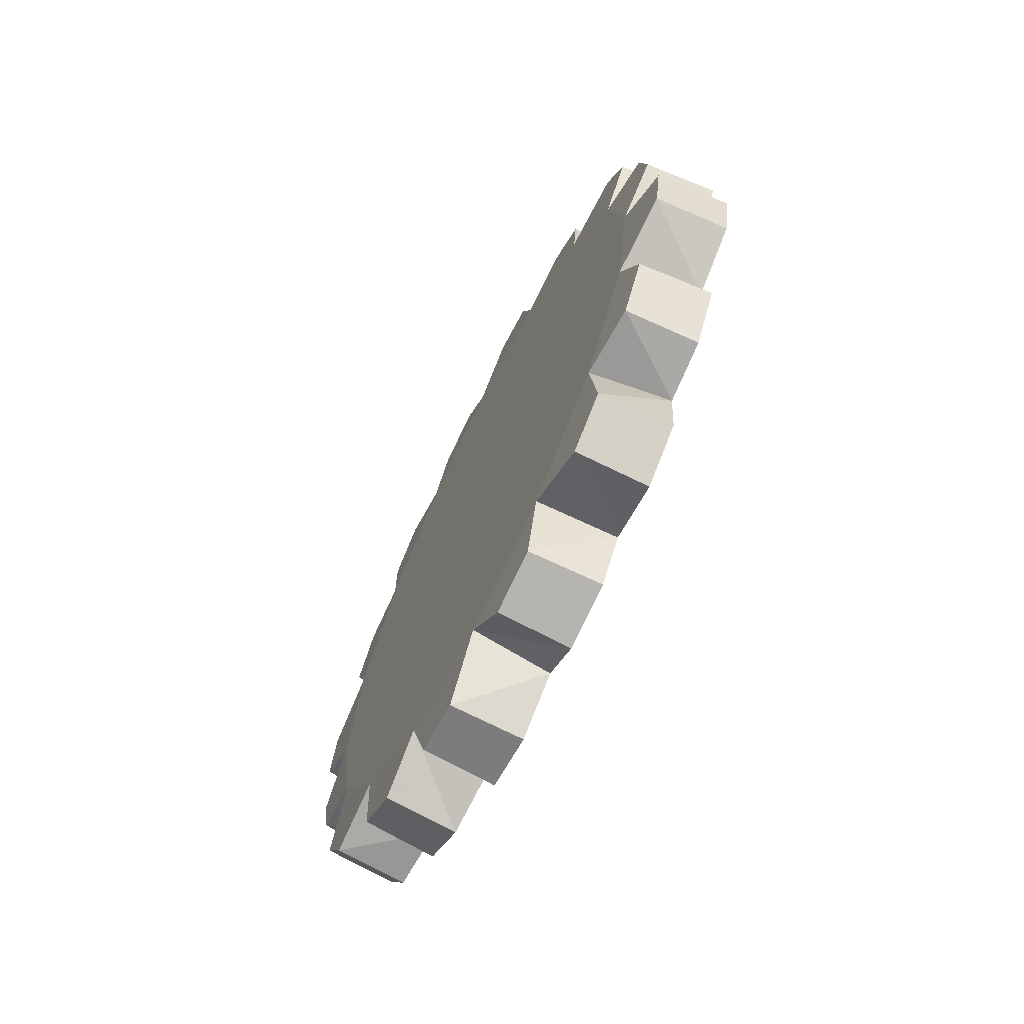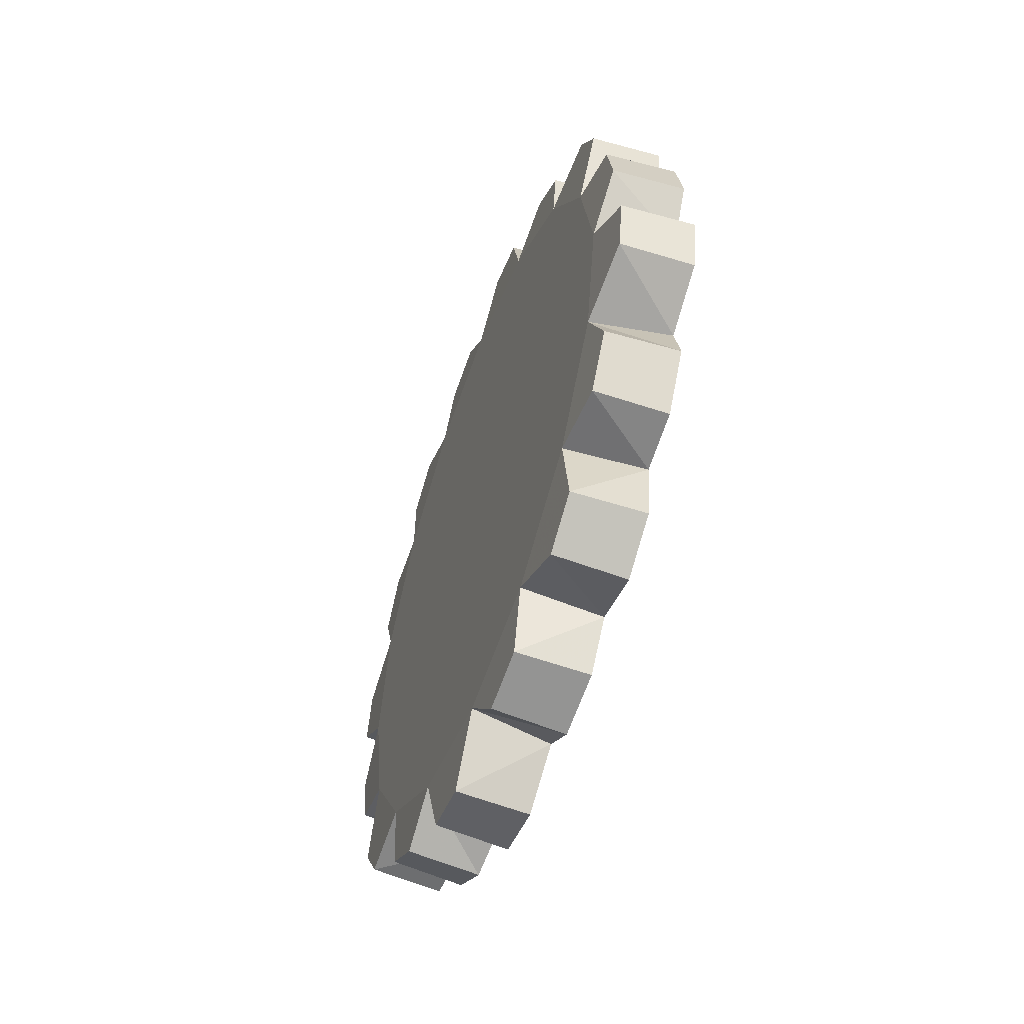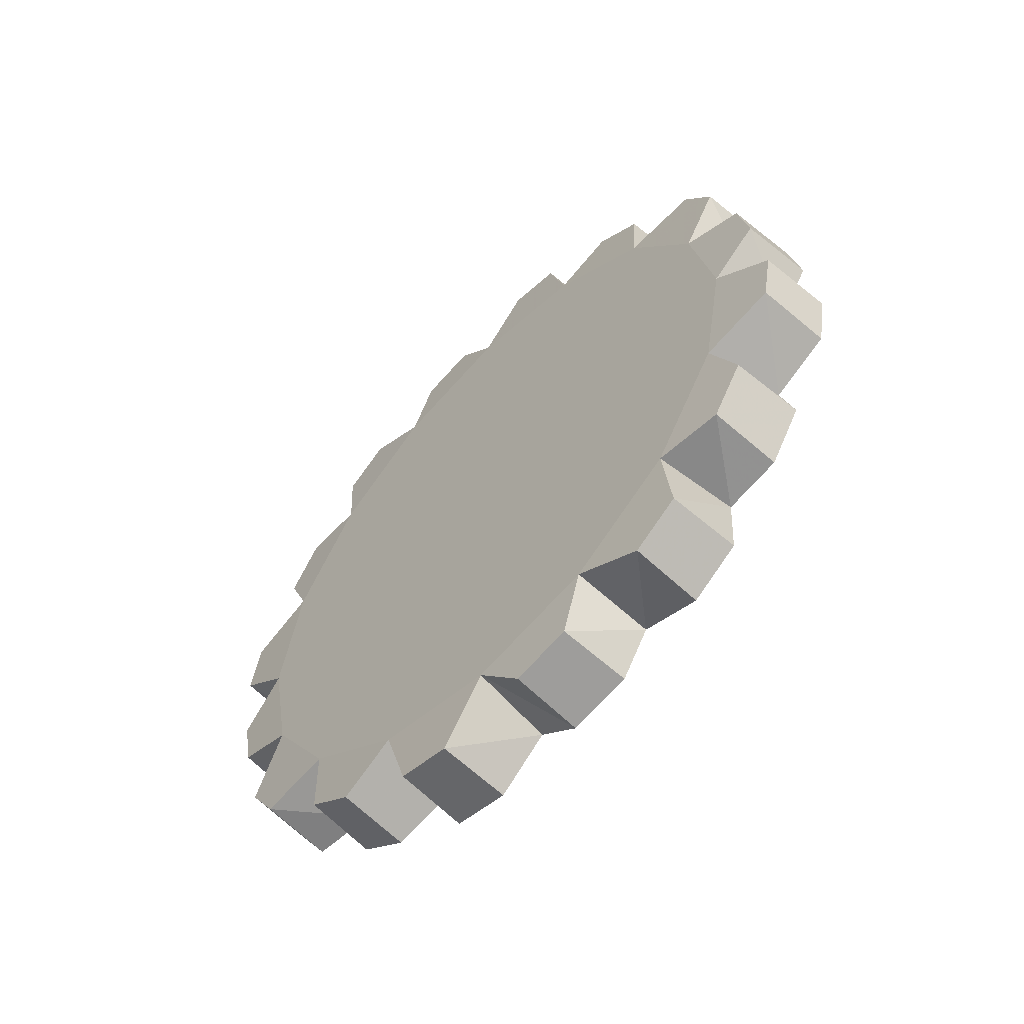
<metadata>
{"format":"obj","ext":"obj","renderer":"f3d","projection":"perspective","resolution":1024,"background":"white","views":[{"elev":-68.5,"azim":153.7,"up":"+Y"},{"elev":-55.0,"azim":159.8,"up":"+Y"},{"elev":-59.1,"azim":136.4,"up":"+Y"}]}
</metadata>
<code>
g TankTrackSmallGear
v -0.01253 3.904e-06 0.09407
v -0.0123 3.904e-06 0.1114
v -0.0123 -0.04263 0.1029
v -0.01253 -0.036 0.08691
v -0.01253 0.036 0.08691
v -0.0123 0.04263 0.1029
v -0.01253 0.06652 0.06652
v -0.0123 0.07877 0.07877
v -0.01253 0.08692 0.036
v -0.0123 0.1029 0.04263
v -0.01253 0.09408 -3.241e-07
v -0.0123 0.1114 -3.185e-07
v -0.0123 -0.07877 0.07877
v -0.01253 -0.06652 0.06652
v -0.0123 -0.1029 0.04263
v -0.01253 -0.08691 0.036
v -0.0123 -0.1114 -3.725e-07
v -0.01253 -0.09407 -3.669e-07
v -0.0123 -0.1029 -0.04263
v -0.01253 -0.08691 -0.036
v -0.0123 -0.07877 -0.07877
v -0.01253 -0.06652 -0.06652
v -0.0123 -0.04263 -0.1029
v -0.01253 -0.036 -0.08691
v -0.0123 3.904e-06 -0.1114
v -0.01253 3.934e-06 -0.09407
v -0.0123 0.04263 -0.1029
v -0.01253 0.036 -0.08691
v -0.0123 0.07877 -0.07877
v -0.01253 0.06652 -0.06652
v -0.0123 0.1029 -0.04263
v -0.01253 0.08692 -0.036
v -0.01142 -0.09992 -0.07817
v -0.01142 -0.1105 -0.06241
v -0.01142 0.07817 -0.09993
v -0.01142 0.06241 -0.1105
v -0.0123 -0.04263 -0.1029
v -0.01142 -0.01538 -0.1259
v -0.01142 -0.03398 -0.1222
v -0.0123 -0.07877 -0.07877
v -0.01138 -0.06015 -0.1081
v -0.01138 -0.07681 -0.09693
v -0.01142 0.1222 -0.03398
v -0.01142 0.1259 -0.01538
v -0.0123 0.1114 -3.185e-07
v -0.01138 0.1229 0.01422
v -0.01138 0.1189 0.03387
v -0.0123 0.1029 0.04263
v -0.01142 0.1105 0.0624
v -0.01142 0.09993 0.07817
v -0.01253 -0.06652 0.06652
v -0.01232 -0.05858 0.05858
v -0.01232 -0.0317 0.07654
v -0.01253 -0.036 0.08691
v -0.01232 3.904e-06 0.08284
v -0.01253 3.904e-06 0.09407
v -0.01232 0.03171 0.07654
v -0.01253 0.036 0.08691
v -0.01232 0.05858 0.05858
v -0.01253 0.06652 0.06652
v -0.01232 0.07654 0.0317
v -0.01253 0.08692 0.036
v -0.01232 0.08285 -3.25e-07
v -0.01253 0.09408 -3.241e-07
v -0.01232 0.07654 -0.0317
v -0.01253 0.08692 -0.036
v -0.01232 0.05858 -0.05858
v -0.01253 0.06652 -0.06652
v -0.01232 0.03171 -0.07654
v -0.01253 0.036 -0.08691
v -0.01232 3.934e-06 -0.08284
v -0.01253 3.934e-06 -0.09407
v -0.01232 -0.0317 -0.07654
v -0.01253 -0.036 -0.08691
v -0.01232 -0.05858 -0.05858
v -0.01253 -0.06652 -0.06652
v -0.01232 -0.07653 -0.0317
v -0.01253 -0.08691 -0.036
v -0.01232 -0.08284 -3.651e-07
v -0.01253 -0.09407 -3.669e-07
v -0.01232 -0.07653 0.0317
v -0.01253 -0.08691 0.036
v 0.01216 0.1054 -3.166e-07
v 0.01137 0.1244 -0.01559
v 0.01137 0.1209 -0.03319
v 0.01216 0.09742 -0.04035
v 0.01132 0.1063 -0.05965
v 0.01132 0.09581 -0.07542
v 0.01216 0.07456 -0.07456
v 0.01216 0.07456 0.07456
v 0.01216 0.04036 -0.09742
v 0.01216 0.04036 0.09742
v 0.01137 0.07693 -0.09898
v 0.01137 0.06201 -0.1089
v 0.01216 0.04036 -0.09742
v 0.01132 0.03302 -0.1174
v 0.01132 0.01442 -0.1211
v 0.01216 3.904e-06 -0.1054
v 0.01137 -0.01559 -0.1244
v 0.01137 -0.03319 -0.1209
v 0.01216 -0.04035 -0.09742
v 0.01132 -0.05965 -0.1063
v 0.01132 -0.07542 -0.09581
v 0.01216 -0.07456 -0.07456
v 0.01137 -0.09897 -0.07693
v 0.01137 -0.1089 -0.06201
v 0.01216 -0.09741 -0.04035
v 0.01132 -0.1174 -0.03302
v 0.01132 -0.1211 -0.01442
v 0.01216 -0.1054 -3.725e-07
v 0.01137 -0.1244 0.01559
v 0.01137 -0.1209 0.03319
v 0.01216 -0.09741 0.04035
v 0.01132 -0.1063 0.05965
v 0.01132 -0.09581 0.07542
v 0.01216 -0.07456 0.07456
v 0.01216 -0.09741 -0.04035
v 0.01216 -0.09741 0.04035
v 0.01216 -0.07456 0.07456
v 0.01216 -0.07456 -0.07456
v 0.01137 -0.07692 0.09898
v 0.01137 -0.062 0.1089
v 0.01216 -0.04035 0.09742
v 0.01132 -0.03301 0.1174
v 0.01132 -0.01441 0.1211
v 0.01216 3.904e-06 0.1054
v 0.01216 -0.04035 0.09742
v 0.01216 -0.04035 -0.09742
v 0.01216 -0.07456 -0.07456
v 0.01137 0.0156 0.1244
v 0.01137 0.0332 0.1209
v 0.01216 0.04036 0.09742
v 0.01132 0.05966 0.1063
v 0.01132 0.07542 0.09581
v 0.01216 0.07456 0.07456
v 0.01137 0.09898 0.07693
v 0.01137 0.109 0.062
v 0.01216 0.09742 0.04035
v 0.01132 0.1174 0.03301
v 0.01132 0.1211 0.01442
v 0.01216 -0.09741 0.04035
v -0.0123 -0.1029 0.04263
v -0.01138 -0.1081 0.06016
v 0.01132 -0.1063 0.05965
v 0.01216 -0.1054 -3.725e-07
v 0.01132 -0.1211 -0.01442
v -0.01138 -0.1228 -0.01422
v -0.0123 -0.1114 -3.725e-07
v -0.0123 -0.07877 -0.07877
v -0.01142 -0.09992 -0.07817
v 0.01137 -0.09897 -0.07693
v 0.01216 -0.07456 -0.07456
v -0.01232 -0.0317 -0.07654
v -0.01002 -0.03204 -0.07737
v -0.01002 -0.05921 -0.05922
v -0.01232 -0.05858 -0.05858
v -0.01232 -0.05858 -0.05858
v -0.01002 -0.05921 -0.05922
v -0.01002 -0.07736 -0.03205
v -0.01232 -0.07653 -0.0317
v -0.01232 0.07654 0.0317
v -0.01002 0.07737 0.03205
v -0.01002 0.08375 -3.26e-07
v -0.01232 0.08285 -3.25e-07
v -0.01232 0.05858 0.05858
v -0.01002 0.05922 0.05921
v -0.01002 0.07737 0.03205
v -0.01232 0.07654 0.0317
v -0.01232 0.05858 -0.05858
v -0.01002 0.05922 -0.05922
v -0.01002 0.03205 -0.07737
v -0.01232 0.03171 -0.07654
v -0.01232 0.03171 0.07654
v -0.01002 0.03205 0.07737
v -0.01002 0.05922 0.05921
v -0.01232 0.05858 0.05858
v -0.01232 0.03171 -0.07654
v -0.01002 0.03205 -0.07737
v -0.01002 3.934e-06 -0.08374
v -0.01232 3.934e-06 -0.08284
v -0.01232 -0.0317 0.07654
v -0.01002 -0.03204 0.07737
v -0.01002 3.904e-06 0.08374
v -0.01232 3.904e-06 0.08284
v -0.01232 -0.05858 0.05858
v -0.01002 -0.05921 0.05921
v -0.01002 -0.03204 0.07737
v -0.01232 -0.0317 0.07654
v -0.01232 3.904e-06 0.08284
v -0.01002 3.904e-06 0.08374
v -0.01002 0.03205 0.07737
v -0.01232 0.03171 0.07654
v -0.01232 0.08285 -3.25e-07
v -0.01002 0.08375 -3.26e-07
v -0.01002 0.07737 -0.03205
v -0.01232 0.07654 -0.0317
v -0.01232 -0.07653 -0.0317
v -0.01002 -0.07736 -0.03205
v -0.01002 -0.08374 -3.651e-07
v -0.01232 -0.08284 -3.651e-07
v -0.01232 0.07654 -0.0317
v -0.01002 0.07737 -0.03205
v -0.01002 0.05922 -0.05922
v -0.01232 0.05858 -0.05858
v -0.01232 -0.08284 -3.651e-07
v -0.01002 -0.08374 -3.651e-07
v -0.01002 -0.07736 0.03205
v -0.01232 -0.07653 0.0317
v -0.01232 3.934e-06 -0.08284
v -0.01002 3.934e-06 -0.08374
v -0.01002 -0.03204 -0.07737
v -0.01232 -0.0317 -0.07654
v -0.01232 -0.07653 0.0317
v -0.01002 -0.07736 0.03205
v -0.01002 -0.05921 0.05921
v -0.01232 -0.05858 0.05858
v -0.01002 0.05922 -0.05922
v -0.009213 3.919e-06 -3.455e-07
v -0.01002 0.03205 -0.07737
v -0.01002 3.934e-06 -0.08374
v -0.01002 -0.03204 -0.07737
v -0.01002 -0.05921 -0.05922
v -0.01002 -0.07736 -0.03205
v -0.01002 -0.08374 -3.651e-07
v -0.01002 -0.07736 0.03205
v -0.01002 -0.05921 0.05921
v -0.01002 0.07737 -0.03205
v -0.01002 0.08375 -3.26e-07
v -0.01002 0.07737 0.03205
v -0.01002 0.05922 0.05921
v -0.01002 0.03205 0.07737
v -0.01002 3.904e-06 0.08374
v -0.01002 -0.03204 0.07737
v -0.0123 -0.07877 -0.07877
v 0.01216 -0.07456 -0.07456
v 0.01132 -0.07542 -0.09581
v -0.01138 -0.07681 -0.09693
v 0.01216 3.904e-06 -0.1054
v -0.0123 3.904e-06 -0.1114
v -0.01142 -0.01538 -0.1259
v 0.01137 -0.01559 -0.1244
v -0.0123 0.04263 -0.1029
v 0.01216 0.04036 -0.09742
v 0.01137 0.06201 -0.1089
v -0.01142 0.06241 -0.1105
v 0.01216 -0.04035 -0.09742
v -0.0123 -0.04263 -0.1029
v -0.01138 -0.06015 -0.1081
v 0.01132 -0.05965 -0.1063
v -0.0123 0.1029 -0.04263
v -0.01138 0.1081 -0.06016
v 0.01132 0.1063 -0.05965
v 0.01216 0.09742 -0.04035
v -0.0123 3.904e-06 -0.1114
v 0.01216 3.904e-06 -0.1054
v 0.01132 0.01442 -0.1211
v -0.01138 0.01423 -0.1229
v -0.0123 0.04263 -0.1029
v -0.01138 0.03388 -0.1189
v 0.01132 0.03302 -0.1174
v 0.01216 0.04036 -0.09742
v 0.01216 0.09742 -0.04035
v 0.01137 0.1209 -0.03319
v -0.01142 0.1222 -0.03398
v -0.0123 0.1029 -0.04263
v -0.0123 0.1114 -3.185e-07
v -0.01142 0.1259 -0.01538
v 0.01137 0.1244 -0.01559
v 0.01216 0.1054 -3.166e-07
v 0.01216 0.07456 -0.07456
v 0.01132 0.09581 -0.07542
v -0.01138 0.09693 -0.07681
v -0.0123 0.07877 -0.07877
v 0.01216 0.09742 0.04035
v 0.01137 0.109 0.062
v -0.01142 0.1105 0.0624
v -0.0123 0.1029 0.04263
v -0.0123 0.07877 0.07877
v -0.01138 0.07682 0.09693
v -0.01138 0.06016 0.1081
v -0.0123 0.04263 0.1029
v -0.01142 0.03398 0.1222
v -0.01142 0.01539 0.1259
v 0.01216 -0.07456 0.07456
v 0.01216 -0.04035 0.09742
v 0.01216 -0.07456 -0.07456
v 0.01216 3.904e-06 0.1054
v 0.01216 3.904e-06 -0.1054
v 0.01216 -0.04035 -0.09742
v 0.01216 3.904e-06 0.1054
v 0.01216 0.04036 -0.09742
v 0.01216 3.904e-06 -0.1054
v 0.01216 0.04036 0.09742
v 0.01216 0.07456 0.07456
v 0.01216 0.09742 0.04035
v 0.01216 0.07456 -0.07456
v 0.01216 0.09742 0.04035
v 0.01216 0.09742 -0.04035
v 0.01216 0.07456 -0.07456
v 0.01216 0.1054 -3.166e-07
v 0.01137 0.1209 -0.03319
v 0.01137 0.1244 -0.01559
v -0.01142 0.1259 -0.01538
v -0.01142 0.1222 -0.03398
v 0.01137 0.06201 -0.1089
v 0.01137 0.07693 -0.09898
v -0.01142 0.07817 -0.09993
v -0.01142 0.06241 -0.1105
v 0.01137 -0.03319 -0.1209
v 0.01137 -0.01559 -0.1244
v -0.01142 -0.01538 -0.1259
v -0.01142 -0.03398 -0.1222
v 0.01137 -0.1089 -0.06201
v 0.01137 -0.09897 -0.07693
v -0.01142 -0.09992 -0.07817
v -0.01142 -0.1105 -0.06241
v 0.01137 -0.1209 0.03319
v 0.01137 -0.1244 0.01559
v -0.01142 -0.1259 0.01538
v -0.01142 -0.1222 0.03398
v 0.01137 -0.062 0.1089
v 0.01137 -0.07692 0.09898
v -0.01142 -0.07817 0.09993
v -0.01142 -0.0624 0.1105
v 0.01137 0.0332 0.1209
v 0.01137 0.0156 0.1244
v -0.01142 0.01539 0.1259
v -0.01142 0.03398 0.1222
v 0.01137 0.109 0.062
v 0.01137 0.09898 0.07693
v -0.01142 0.09993 0.07817
v -0.01142 0.1105 0.0624
v 0.01216 -0.09741 0.04035
v 0.01137 -0.1209 0.03319
v -0.01142 -0.1222 0.03398
v -0.0123 -0.1029 0.04263
v -0.0123 -0.07877 0.07877
v -0.01142 -0.07817 0.09993
v 0.01137 -0.07692 0.09898
v 0.01216 -0.07456 0.07456
v -0.0123 3.904e-06 0.1114
v -0.01142 0.01539 0.1259
v 0.01137 0.0156 0.1244
v 0.01216 3.904e-06 0.1054
v -0.01142 -0.1222 0.03398
v -0.01142 -0.1259 0.01538
v -0.0123 0.04263 0.1029
v 0.01216 0.04036 0.09742
v 0.01137 0.0332 0.1209
v -0.01142 0.03398 0.1222
v 0.01216 -0.04035 0.09742
v 0.01137 -0.062 0.1089
v -0.01142 -0.0624 0.1105
v -0.0123 -0.04263 0.1029
v -0.0123 0.07877 0.07877
v -0.01142 0.09993 0.07817
v 0.01137 0.09898 0.07693
v 0.01216 0.07456 0.07456
v -0.01142 -0.0624 0.1105
v -0.01142 -0.07817 0.09993
v -0.0123 -0.1029 -0.04263
v 0.01216 -0.09741 -0.04035
v 0.01137 -0.1089 -0.06201
v -0.01142 -0.1105 -0.06241
v -0.0123 -0.04263 -0.1029
v 0.01216 -0.04035 -0.09742
v 0.01137 -0.03319 -0.1209
v -0.01142 -0.03398 -0.1222
v -0.0123 -0.1114 -3.725e-07
v -0.01142 -0.1259 0.01538
v 0.01137 -0.1244 0.01559
v 0.01216 -0.1054 -3.725e-07
v 0.01132 0.09581 -0.07542
v 0.01132 0.1063 -0.05965
v -0.01138 0.1081 -0.06016
v -0.01138 0.09693 -0.07681
v 0.01132 0.01442 -0.1211
v 0.01132 0.03302 -0.1174
v -0.01138 0.03388 -0.1189
v -0.01138 0.01423 -0.1229
v 0.01132 -0.07542 -0.09581
v 0.01132 -0.05965 -0.1063
v -0.01138 -0.06015 -0.1081
v -0.01138 -0.07681 -0.09693
v 0.01132 -0.1211 -0.01442
v 0.01132 -0.1174 -0.03302
v -0.01138 -0.1189 -0.03387
v -0.01138 -0.1228 -0.01422
v 0.01132 -0.09581 0.07542
v 0.01132 -0.1063 0.05965
v -0.01138 -0.1081 0.06016
v -0.01138 -0.09692 0.07681
v 0.01132 -0.01441 0.1211
v 0.01132 -0.03301 0.1174
v -0.01138 -0.03387 0.1189
v -0.01138 -0.01422 0.1229
v 0.01132 0.07542 0.09581
v 0.01132 0.05966 0.1063
v -0.01138 0.06016 0.1081
v -0.01138 0.07682 0.09693
v 0.01132 0.1211 0.01442
v 0.01132 0.1174 0.03301
v -0.01138 0.1189 0.03387
v -0.01138 0.1229 0.01422
v -0.0123 -0.1114 -3.725e-07
v -0.01138 -0.1228 -0.01422
v -0.01138 -0.1189 -0.03387
v -0.0123 -0.1029 -0.04263
v -0.0123 0.07877 -0.07877
v -0.01142 0.07817 -0.09993
v 0.01137 0.07693 -0.09898
v 0.01216 0.07456 -0.07456
v 0.01216 -0.07456 0.07456
v 0.01132 -0.09581 0.07542
v -0.01138 -0.09692 0.07681
v -0.0123 -0.07877 0.07877
v 0.01216 3.904e-06 0.1054
v 0.01132 -0.01441 0.1211
v -0.01138 -0.01422 0.1229
v -0.0123 3.904e-06 0.1114
v 0.01216 0.04036 0.09742
v -0.0123 0.04263 0.1029
v -0.01138 0.06016 0.1081
v 0.01132 0.05966 0.1063
v -0.0123 0.07877 0.07877
v 0.01216 0.07456 0.07456
v 0.01132 0.07542 0.09581
v -0.01138 0.07682 0.09693
v -0.0123 -0.04263 0.1029
v -0.01138 -0.03387 0.1189
v 0.01132 -0.03301 0.1174
v 0.01216 -0.04035 0.09742
v -0.0123 0.1029 0.04263
v -0.01138 0.1189 0.03387
v 0.01132 0.1174 0.03301
v 0.01216 0.09742 0.04035
v -0.0123 -0.07877 0.07877
v -0.01138 -0.09692 0.07681
v -0.01138 -0.1081 0.06016
v -0.0123 -0.1029 0.04263
v -0.0123 0.07877 -0.07877
v -0.01138 0.09693 -0.07681
v -0.01138 0.1081 -0.06016
v -0.0123 0.1029 -0.04263
v 0.01216 0.1054 -3.166e-07
v 0.01132 0.1211 0.01442
v -0.01138 0.1229 0.01422
v -0.0123 0.1114 -3.185e-07
v -0.0123 -0.1029 -0.04263
v -0.01138 -0.1189 -0.03387
v 0.01132 -0.1174 -0.03302
v 0.01216 -0.09741 -0.04035
v -0.0123 3.904e-06 0.1114
v -0.01138 -0.01422 0.1229
v -0.01138 -0.03387 0.1189
v -0.0123 -0.04263 0.1029
v -0.0123 3.904e-06 -0.1114
v -0.01138 0.01423 -0.1229
v -0.01138 0.03388 -0.1189
v -0.0123 0.04263 -0.1029
g TankTrackSmallGear_0
f 3 2 1
f 4 3 1
f 1 2 5
f 2 6 5
f 5 6 7
f 6 8 7
f 7 8 9
f 8 10 9
f 9 10 11
f 10 12 11
f 13 3 4
f 14 13 4
f 15 13 14
f 16 15 14
f 17 15 16
f 18 17 16
f 19 17 18
f 20 19 18
f 21 19 20
f 22 21 20
f 23 21 22
f 24 23 22
f 25 23 24
f 26 25 24
f 27 25 26
f 28 27 26
f 29 27 28
f 30 29 28
f 31 29 30
f 32 31 30
f 21 33 19
f 33 34 19
f 31 32 12
f 32 11 12
f 29 35 27
f 35 36 27
f 25 38 37
f 38 39 37
f 37 41 40
f 41 42 40
f 44 43 31
f 45 44 31
f 47 46 45
f 48 47 45
f 50 49 48
f 8 50 48
f 53 52 51
f 54 53 51
f 55 53 54
f 56 55 54
f 57 55 56
f 58 57 56
f 59 57 58
f 60 59 58
f 61 59 60
f 62 61 60
f 63 61 62
f 64 63 62
f 65 63 64
f 66 65 64
f 67 65 66
f 68 67 66
f 69 67 68
f 70 69 68
f 71 69 70
f 72 71 70
f 73 71 72
f 74 73 72
f 75 73 74
f 76 75 74
f 77 75 76
f 78 77 76
f 79 77 78
f 80 79 78
f 81 79 80
f 82 81 80
f 52 81 82
f 51 52 82
f 85 84 83
f 86 85 83
f 88 87 86
f 89 88 86
f 91 89 90
f 91 90 92
f 94 93 89
f 95 94 89
f 97 96 95
f 98 97 95
f 100 99 98
f 101 100 98
f 103 102 101
f 104 103 101
f 106 105 104
f 107 106 104
f 109 108 107
f 110 109 107
f 112 111 110
f 113 112 110
f 115 114 113
f 116 115 113
f 118 110 117
f 117 119 118
f 117 120 119
f 122 121 116
f 123 122 116
f 125 124 123
f 126 125 123
f 128 126 127
f 129 128 127
f 131 130 126
f 132 131 126
f 134 133 132
f 135 134 132
f 137 136 135
f 138 137 135
f 140 139 138
f 83 140 138
f 143 142 141
f 144 143 141
f 147 146 145
f 148 147 145
f 151 150 149
f 152 151 149
f 155 154 153
f 156 155 153
f 159 158 157
f 160 159 157
f 163 162 161
f 164 163 161
f 167 166 165
f 168 167 165
f 171 170 169
f 172 171 169
f 175 174 173
f 176 175 173
f 179 178 177
f 180 179 177
f 183 182 181
f 184 183 181
f 187 186 185
f 188 187 185
f 191 190 189
f 192 191 189
f 195 194 193
f 196 195 193
f 199 198 197
f 200 199 197
f 203 202 201
f 204 203 201
f 207 206 205
f 208 207 205
f 211 210 209
f 212 211 209
f 215 214 213
f 216 215 213
f 219 218 217
f 220 218 219
f 221 218 220
f 222 218 221
f 223 218 222
f 224 218 223
f 225 218 224
f 226 218 225
f 217 218 227
f 227 218 228
f 228 218 229
f 229 218 230
f 230 218 231
f 231 218 232
f 232 218 233
f 233 218 226
f 236 235 234
f 237 236 234
f 240 239 238
f 241 240 238
f 244 243 242
f 245 244 242
f 248 247 246
f 249 248 246
f 252 251 250
f 253 252 250
f 256 255 254
f 257 256 254
f 260 259 258
f 261 260 258
f 264 263 262
f 265 264 262
f 268 267 266
f 269 268 266
f 272 271 270
f 273 272 270
f 276 275 274
f 277 276 274
f 280 279 278
f 281 280 278
f 283 282 281
f 2 283 281
f 286 285 284
f 289 288 287
f 292 291 290
f 291 293 290
f 296 295 294
f 299 298 297
f 298 300 297
f 303 302 301
f 304 303 301
f 307 306 305
f 308 307 305
f 311 310 309
f 312 311 309
f 315 314 313
f 316 315 313
f 319 318 317
f 320 319 317
f 323 322 321
f 324 323 321
f 327 326 325
f 328 327 325
f 331 330 329
f 332 331 329
f 335 334 333
f 336 335 333
f 339 338 337
f 340 339 337
f 343 342 341
f 344 343 341
f 346 345 15
f 17 346 15
f 349 348 347
f 350 349 347
f 353 352 351
f 354 353 351
f 357 356 355
f 358 357 355
f 360 359 3
f 13 360 3
f 363 362 361
f 364 363 361
f 367 366 365
f 368 367 365
f 371 370 369
f 372 371 369
f 375 374 373
f 376 375 373
f 379 378 377
f 380 379 377
f 383 382 381
f 384 383 381
f 387 386 385
f 388 387 385
f 391 390 389
f 392 391 389
f 395 394 393
f 396 395 393
f 399 398 397
f 400 399 397
f 403 402 401
f 404 403 401
f 407 406 405
f 408 407 405
f 411 410 409
f 412 411 409
f 415 414 413
f 416 415 413
f 419 418 417
f 420 419 417
f 423 422 421
f 424 423 421
f 427 426 425
f 428 427 425
f 431 430 429
f 432 431 429
f 435 434 433
f 436 435 433
f 439 438 437
f 440 439 437
f 443 442 441
f 444 443 441
f 447 446 445
f 448 447 445
f 451 450 449
f 452 451 449
f 455 454 453
f 456 455 453
f 459 458 457
f 460 459 457

</code>
